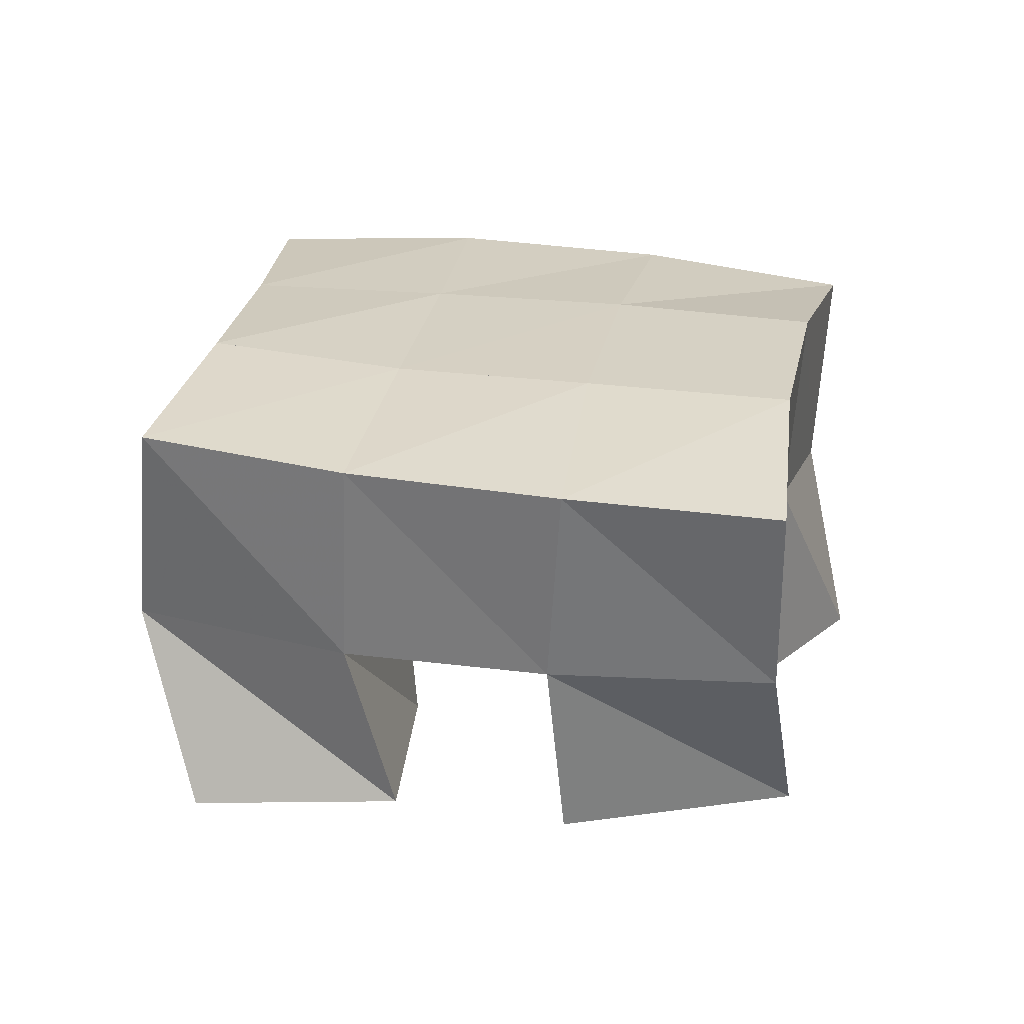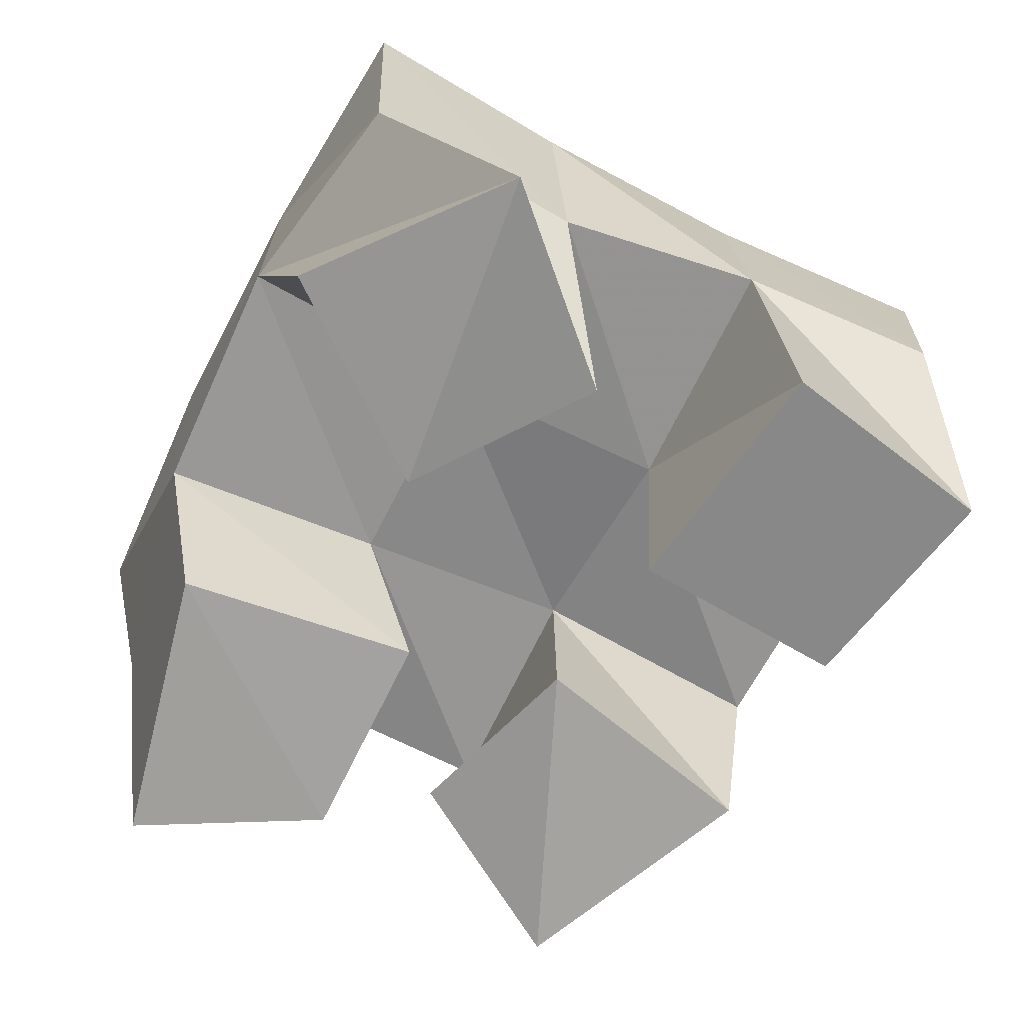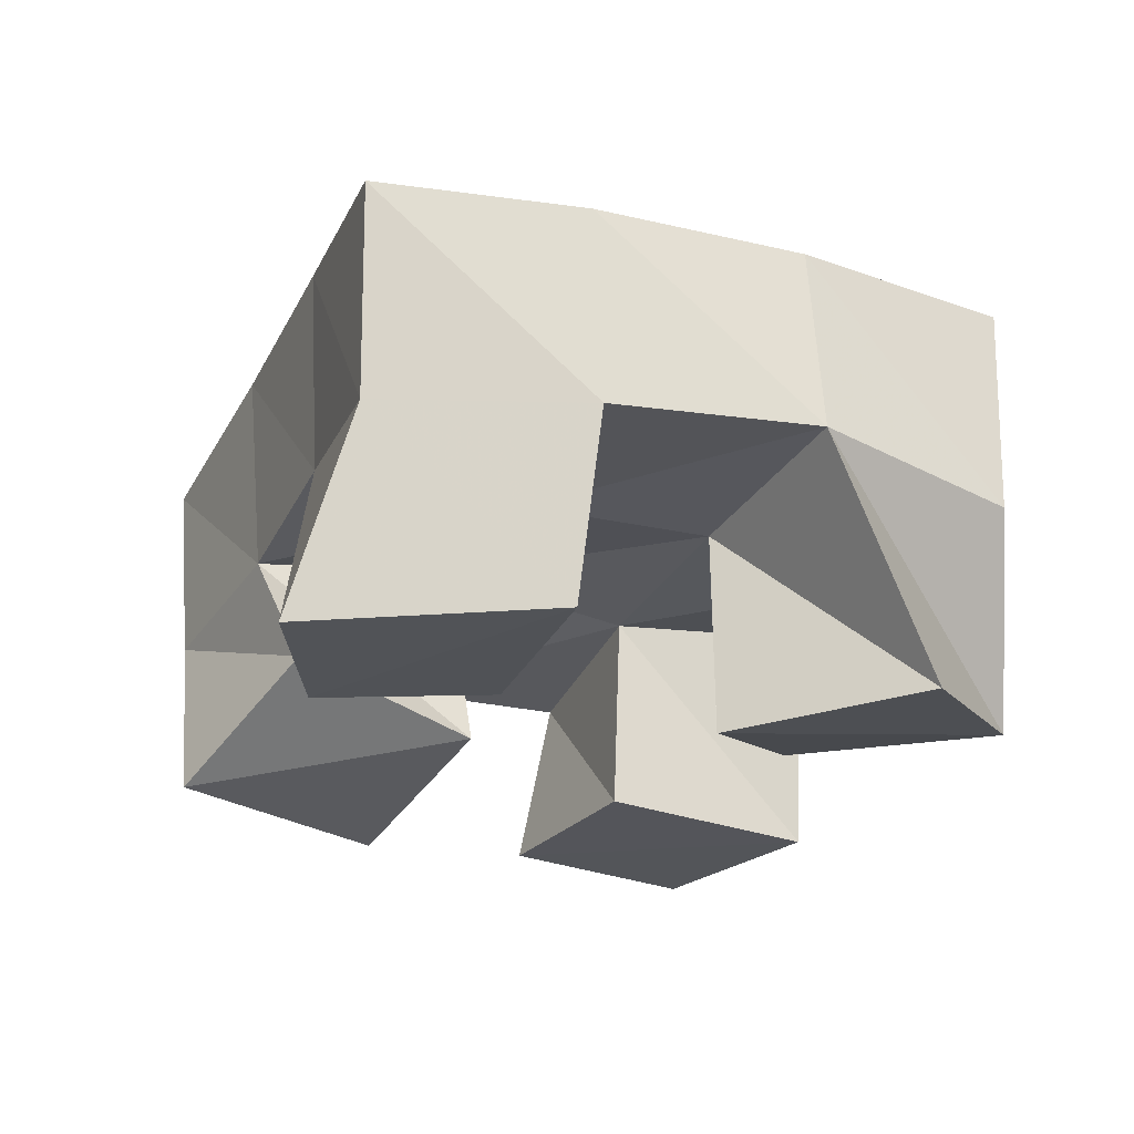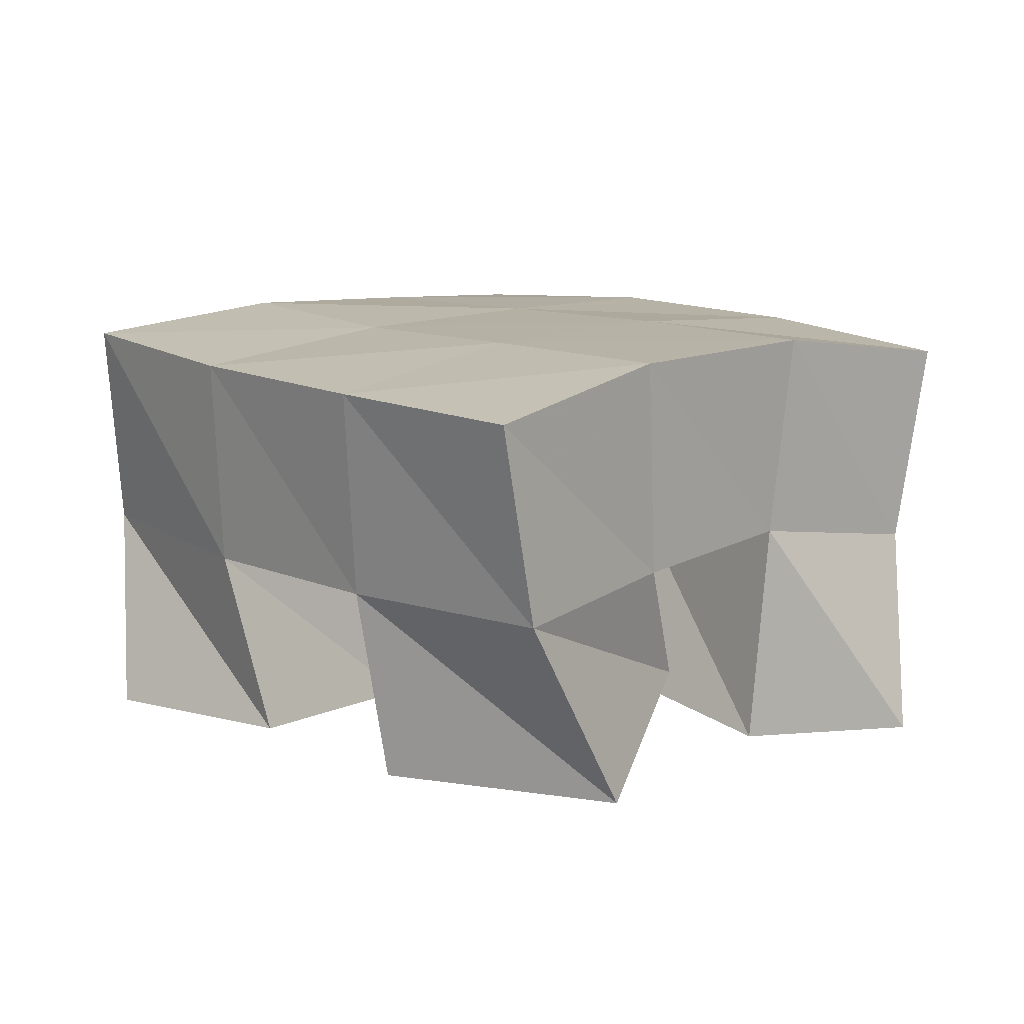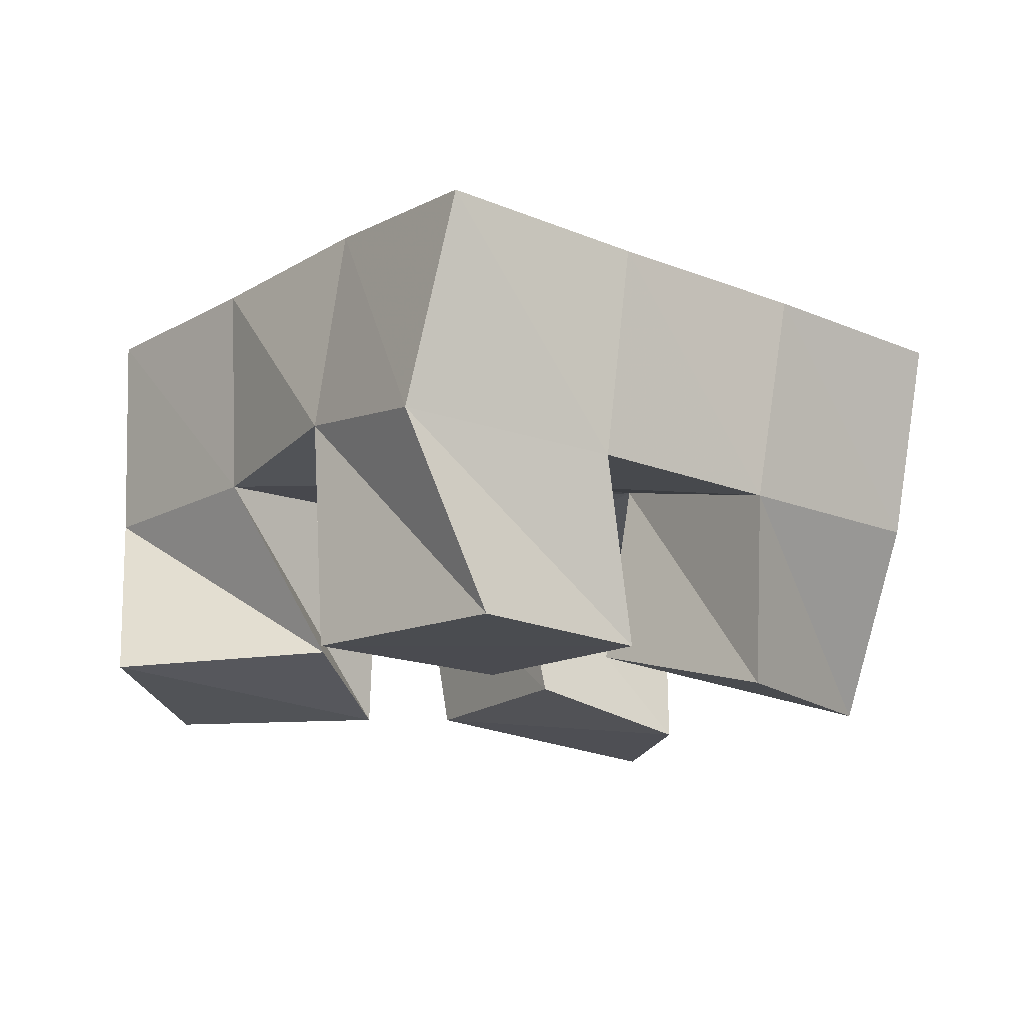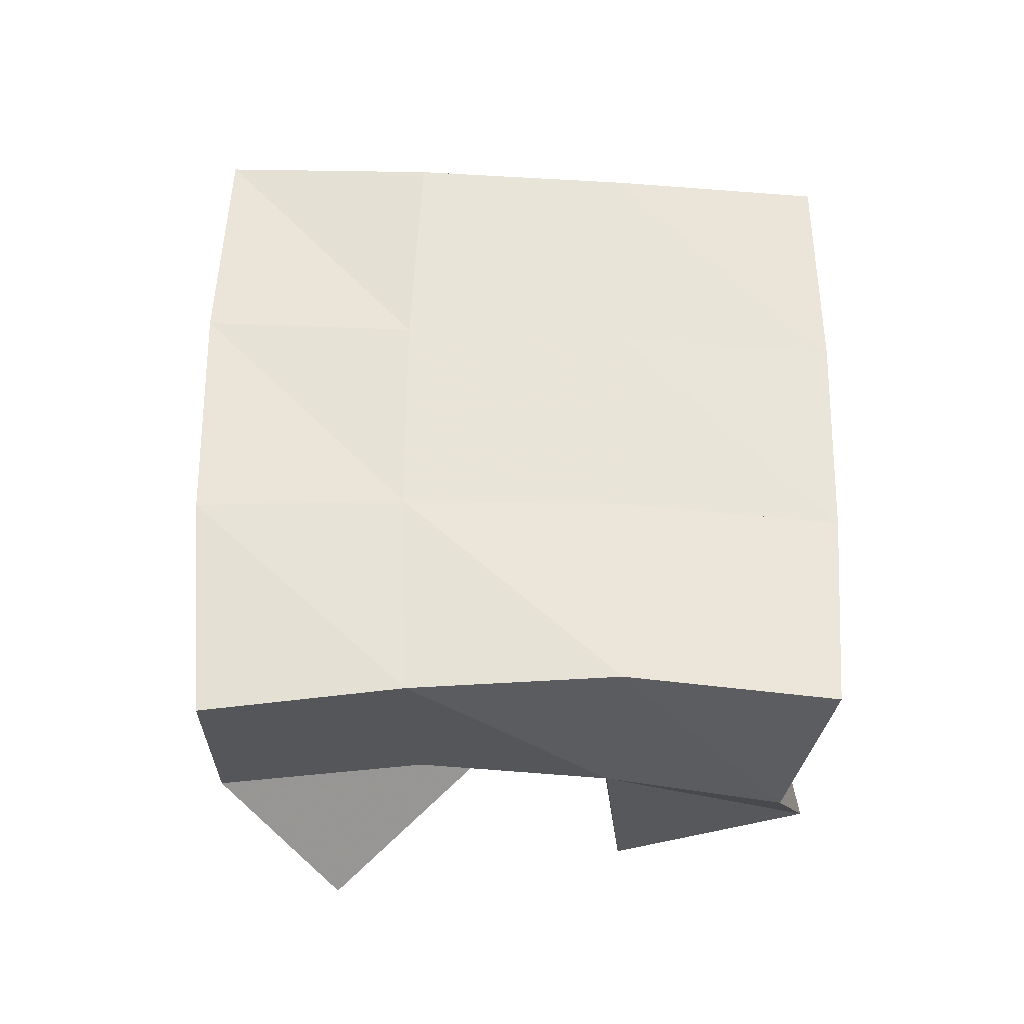
<metadata>
{"format":"obj","ext":"obj","renderer":"f3d","projection":"perspective","resolution":1024,"background":"white","views":[{"elev":24.5,"azim":126.5,"up":"+Y"},{"elev":27.0,"azim":-2.0,"up":"+Z"},{"elev":-25.1,"azim":-87.1,"up":"+Y"},{"elev":10.3,"azim":161.7,"up":"+Y"},{"elev":-14.4,"azim":79.9,"up":"+Y"},{"elev":62.2,"azim":27.3,"up":"+Y"}]}
</metadata>
<code>
v 2.679 0.1 -0.3475
v 2.675 0.1481 -0.3323
v 2.723 0.1016 -0.348
v 2.719 0.1545 -0.3483
v 2.694 0.1087 -0.2885
v 2.688 0.153 -0.2826
v 2.744 0.1099 -0.3081
v 2.734 0.1521 -0.3021
v 2.798 0.1035 -0.2844
v 2.802 0.1516 -0.2829
v 2.839 0.1038 -0.3103
v 2.848 0.147 -0.303
v 2.829 0.1032 -0.2389
v 2.825 0.1573 -0.2367
v 2.869 0.1039 -0.271
v 2.865 0.1507 -0.2532
v 2.722 0.1008 -0.2121
v 2.71 0.1578 -0.2345
v 2.744 0.1 -0.2599
v 2.756 0.1539 -0.2604
v 2.769 0.1078 -0.1935
v 2.739 0.1515 -0.1934
v 2.786 0.1101 -0.2434
v 2.781 0.153 -0.2203
v 2.748 0.1221 -0.3547
v 2.757 0.1502 -0.3672
v 2.773 0.1 -0.3846
v 2.796 0.1449 -0.3917
v 2.778 0.1127 -0.3177
v 2.779 0.1568 -0.3241
v 2.818 0.1 -0.3465
v 2.825 0.1453 -0.3462
v 2.667 0.1962 -0.3319
v 2.714 0.2025 -0.3501
v 2.688 0.2015 -0.2847
v 2.734 0.2037 -0.3048
v 2.713 0.2039 -0.2374
v 2.756 0.2039 -0.2613
v 2.74 0.202 -0.192
v 2.78 0.2042 -0.2183
v 2.761 0.2007 -0.3719
v 2.783 0.2019 -0.3282
v 2.804 0.2024 -0.2856
v 2.824 0.2059 -0.2433
v 2.805 0.1916 -0.3968
v 2.829 0.194 -0.3527
v 2.851 0.1964 -0.3077
v 2.871 0.2009 -0.2634
f 1 2 4
f 3 1 4
f 2 6 8
f 4 2 8
f 6 5 7
f 8 6 7
f 5 1 3
f 7 5 3
f 8 7 3
f 4 8 3
f 2 1 5
f 6 2 5
f 9 10 12
f 11 9 12
f 10 14 16
f 12 10 16
f 14 13 15
f 16 14 15
f 13 9 11
f 15 13 11
f 16 15 11
f 12 16 11
f 10 9 13
f 14 10 13
f 17 18 20
f 19 17 20
f 18 22 24
f 20 18 24
f 22 21 23
f 24 22 23
f 21 17 19
f 23 21 19
f 24 23 19
f 20 24 19
f 18 17 21
f 22 18 21
f 25 26 28
f 27 25 28
f 26 30 32
f 28 26 32
f 30 29 31
f 32 30 31
f 29 25 27
f 31 29 27
f 32 31 27
f 28 32 27
f 26 25 29
f 30 26 29
f 2 33 34
f 4 2 34
f 33 35 36
f 34 33 36
f 35 6 8
f 36 35 8
f 6 2 4
f 8 6 4
f 36 8 4
f 34 36 4
f 33 2 6
f 35 33 6
f 6 35 36
f 8 6 36
f 35 37 38
f 36 35 38
f 37 18 20
f 38 37 20
f 18 6 8
f 20 18 8
f 38 20 8
f 36 38 8
f 35 6 18
f 37 35 18
f 18 37 38
f 20 18 38
f 37 39 40
f 38 37 40
f 39 22 24
f 40 39 24
f 22 18 20
f 24 22 20
f 40 24 20
f 38 40 20
f 37 18 22
f 39 37 22
f 4 34 41
f 26 4 41
f 34 36 42
f 41 34 42
f 36 8 30
f 42 36 30
f 8 4 26
f 30 8 26
f 42 30 26
f 41 42 26
f 34 4 8
f 36 34 8
f 8 36 42
f 30 8 42
f 36 38 43
f 42 36 43
f 38 20 10
f 43 38 10
f 20 8 30
f 10 20 30
f 43 10 30
f 42 43 30
f 36 8 20
f 38 36 20
f 20 38 43
f 10 20 43
f 38 40 44
f 43 38 44
f 40 24 14
f 44 40 14
f 24 20 10
f 14 24 10
f 44 14 10
f 43 44 10
f 38 20 24
f 40 38 24
f 26 41 45
f 28 26 45
f 41 42 46
f 45 41 46
f 42 30 32
f 46 42 32
f 30 26 28
f 32 30 28
f 46 32 28
f 45 46 28
f 41 26 30
f 42 41 30
f 30 42 46
f 32 30 46
f 42 43 47
f 46 42 47
f 43 10 12
f 47 43 12
f 10 30 32
f 12 10 32
f 47 12 32
f 46 47 32
f 42 30 10
f 43 42 10
f 10 43 47
f 12 10 47
f 43 44 48
f 47 43 48
f 44 14 16
f 48 44 16
f 14 10 12
f 16 14 12
f 48 16 12
f 47 48 12
f 43 10 14
f 44 43 14

</code>
